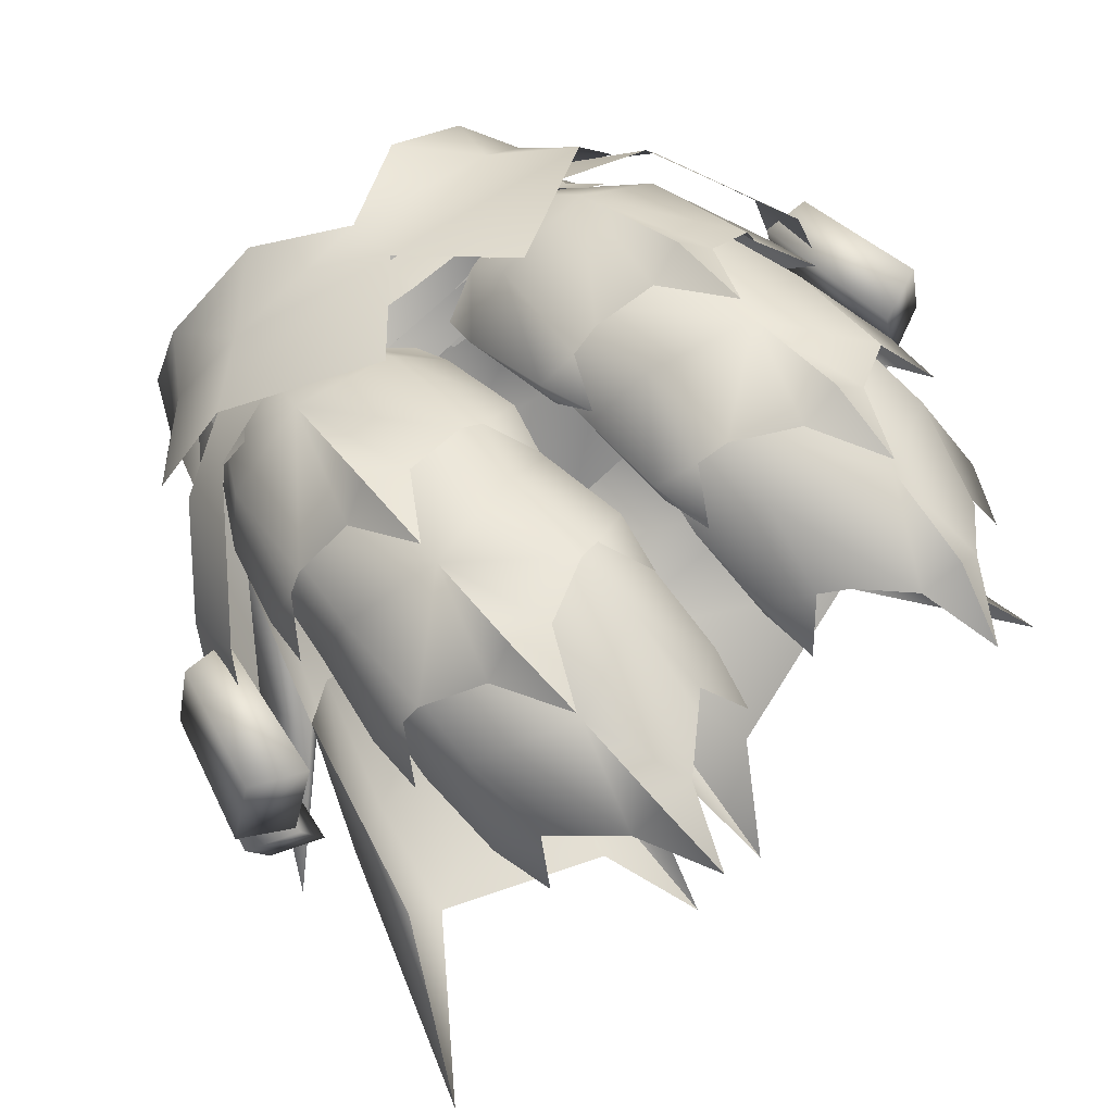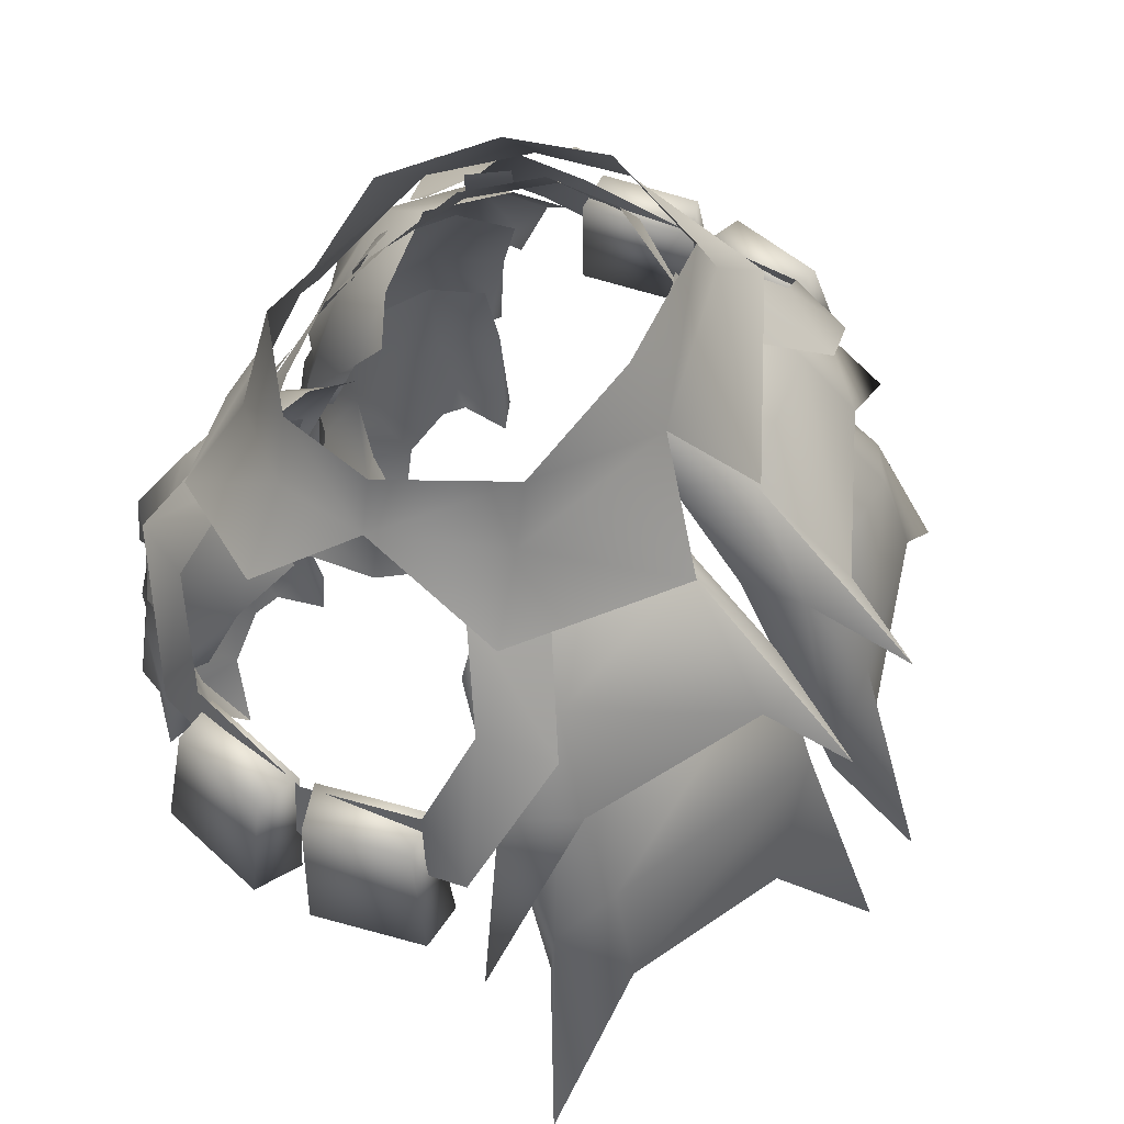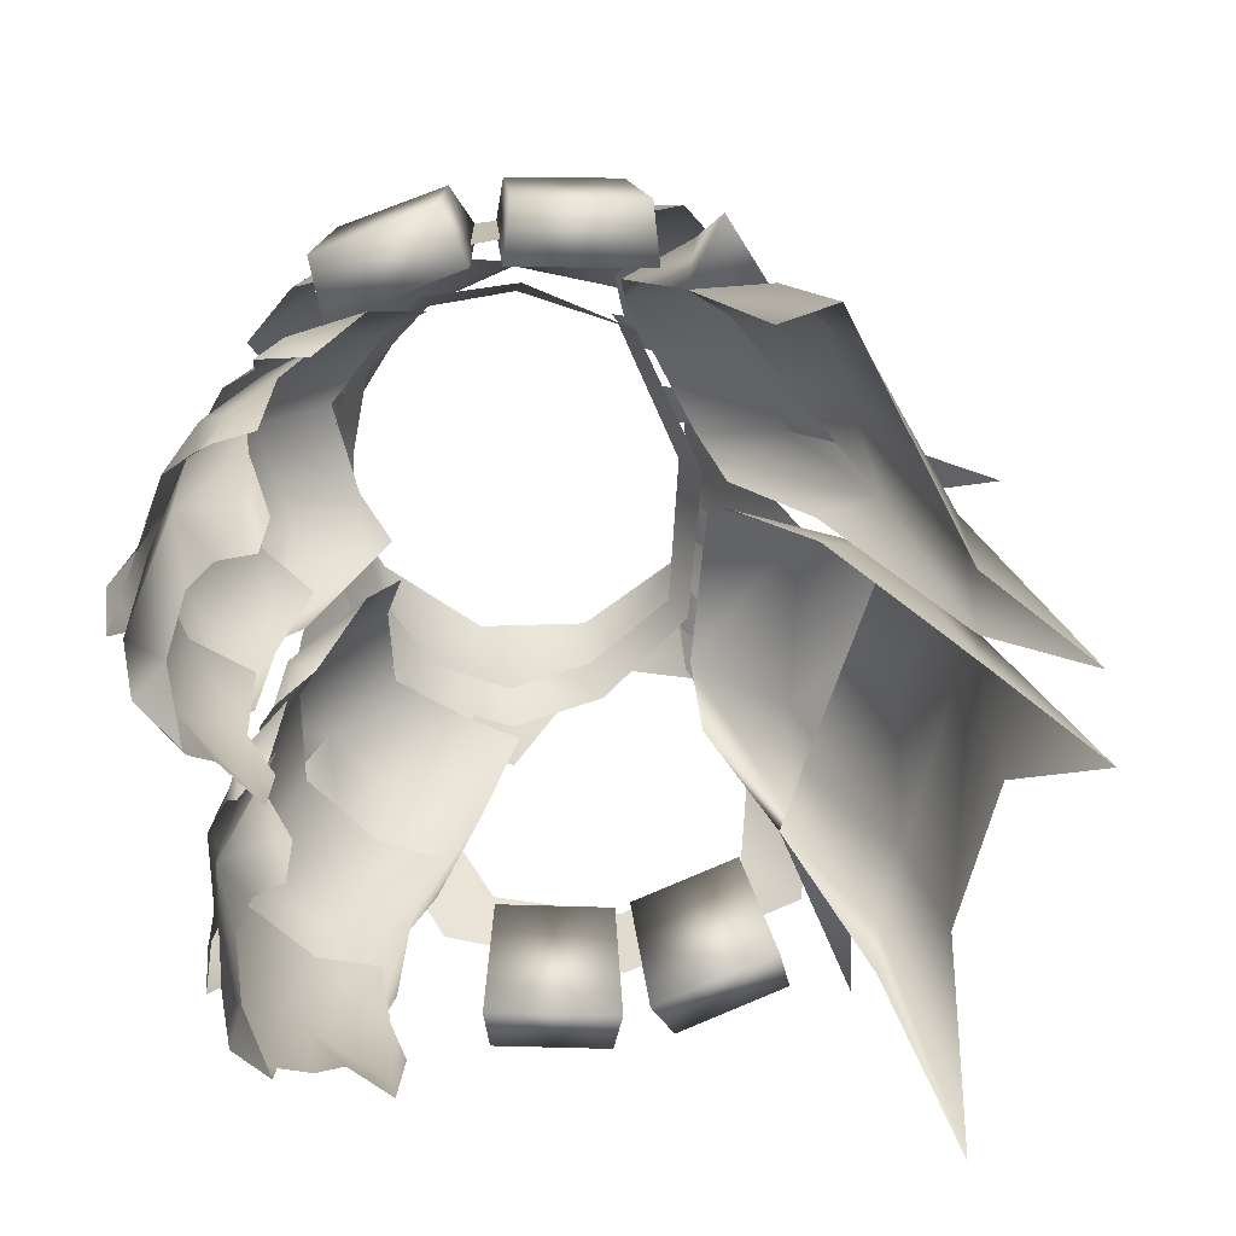
<metadata>
{"format":"obj","ext":"obj","renderer":"f3d","projection":"perspective","resolution":1024,"background":"white","views":[{"elev":68.0,"azim":-40.0,"up":"+Z"},{"elev":60.4,"azim":121.4,"up":"+Y"},{"elev":-61.8,"azim":99.6,"up":"+Y"}]}
</metadata>
<code>
g mesh00
v 5.5 -30.61 20.6
v 6.299 -37.67 18.73
v 9.4 -40.68 18.76
v 1.799 -17.9 16.46
v 1.399 -24.72 18.85
v 5.7 -18.9 20.46
v 23 -21.3 -19
v 16.8 -10.3 -15.6
v 20.1 -13 -13.3
v 21.8 -25.09 14.06
v 21.8 -29.25 14.68
v 20.6 -25.6 12.6
v 23.6 -10 -10.1
v 26.9 -10.1 -10.5
v 24.8 -20.6 -12.3
v 28.6 -19.1 -12.5
v 28.6 -11.1 -3.2
v 25.4 -11 -2.1
v 30.5 -20.1 -4.299
v 26.9 -21.8 -3.2
v 25.6 -11.1 -0.9997
v 28.7 -11.3 0.1999
v 27.2 -21.9 -1.299
v 30.9 -20.3 0
v 27.2 -11.4 7.5
v 23.8 -11.3 7.2
v 29.1 -20.5 8.199
v 25.2 -22.1 7.9
v 16.8 -10.3 -15.6
v 19 -18.9 -21.4
v 1.999 -9.1 -23.4
v 4.099 -17.4 -27.9
v 1.999 -9.1 -23.4
v 0.8996 -8.6 -19
v 1.1 -1.499 -13.3
v 20.1 -13 -13.3
v 22.9 -27.3 -18.6
v 23 -21.3 -19
v 28.9 -39.8 -22.5
v 20.2 -27.5 -23.7
v 0.8996 -8.6 -19
v 0.9996 -27.7 -27.8
v 3.3 -38 -34.3
v 12 -5 17
v 17.9 -5.599 12.7
v 15.2 -0.09955 7.7
v 5.5 -30.61 20.6
v 4.8 -36.26 17.52
v 2.099 -34.63 16.5
v 2.7 -38.57 14.79
v 11.3 -45.95 16.75
v 12.2 -41.08 20.1
v 12.6 -34.15 21.47
v 6.199 -22.79 20.51
v 2.9 -22.36 17.01
v 1.799 -28.16 17.21
v 20.1 -22.61 13.67
v 18.8 -30.84 17.51
v 20.6 -28.49 12.82
v 20.3 -34.93 12.61
v 19.2 -34.74 11.19
v 1.899 -25.27 16.99
v 2.199 -28.95 18.67
v 4.099 -25.62 20.22
v 5.9 -26.21 21.77
v 12.8 -33.9 22.52
v 13.2 -28.1 23.22
v 10.2 -28.49 22.05
v 12.9 -20.8 21.66
v 20.5 -17.9 12.16
v 18.9 -18.9 17.36
v 19.5 -6.7 7.6
v 21.5 -13.9 11.9
v 20.3 -14.8 10.4
v 21.9 -17.7 13.4
v 4.7 -2.2 11.5
v 1.499 -3.699 9.8
v 0.9996 -6.7 11.9
v 26.9 -10.1 -10.5
v 28.6 -11.1 -3.2
v 28.6 -19.1 -12.5
v 30.5 -20.1 -4.299
v 24.8 -20.6 -12.3
v 26.9 -21.8 -3.2
v 23.6 -10 -10.1
v 25.4 -11 -2.1
v 28.7 -11.3 0.1999
v 27.2 -11.4 7.5
v 30.9 -20.3 0
v 29.1 -20.5 8.199
v 27.2 -21.9 -1.299
v 25.2 -22.1 7.9
v 25.6 -11.1 -0.9997
v 23.8 -11.3 7.2
v 7.3 -31.2 -28.1
v 3.3 -38 -34.3
v 14.2 -40.76 17.66
v 17 -37.86 16.24
v 18.8 -30.84 17.51
v 17.8 -36.49 14.53
v 19 -38.82 11.5
v 18.4 -23.01 17.72
v 12.8 -23.73 21.38
v 12.6 -34.15 21.47
v 2.3 -34.47 14.68
v 20.1 -22.61 13.67
v 18.4 -23.01 17.72
v 18.8 -30.84 17.51
v 12.6 -34.15 21.47
v 14.2 -40.76 17.66
v 12.2 -41.08 20.1
v 11.3 -45.95 16.75
v 20 -25.91 16.43
v 19.1 -26.44 18.68
v 15.3 -28.58 20.85
v 13.2 -28.1 23.22
v 12.8 -33.9 22.52
v 2.3 -11.2 14.4
v 5.6 -10.4 17.2
v 19.5 -11.2 10.4
v 17.8 -10.4 14.4
v 12.3 -10.3 18.2
v 5.6 -10.4 17.2
v 13 -19.4 22.18
v 12.9 -13.5 21.46
v 10 -14.5 20.56
v 12 -5 17
v 5.6 -14 19.6
v 4.8 -5.599 15.8
v 3.799 -14 17.9
v 1.1 -13.9 16.7
v 2.199 -17.7 17.5
v 19.7 -14 14.2
v 17.9 -5.599 12.7
v 18.8 -14 16.5
v 15.1 -14.5 19.36
v 12.9 -13.5 21.46
v 13 -19.4 22.18
v 16.7 -1.199 4.4
v 15.2 -0.09955 7.7
v 19.5 -6.7 7.6
v 17.9 -5.599 12.7
v 21.5 -13.9 11.9
v 19.7 -14 14.2
v 21.9 -17.7 13.4
v 15.2 -0.09955 7.7
v 10.9 -0.5987 12.3
v 12 -5 17
v 4.7 -2.2 11.5
v 4.8 -5.599 15.8
v 1.1 -13.9 16.7
v 1.599 -14.8 14.8
v 2.199 -17.7 17.5
f 1 2 3
f 4 5 6
f 7 8 9
f 10 11 12
f 13 14 15
f 15 14 16
f 17 18 19
f 19 18 20
f 21 22 23
f 23 22 24
f 25 26 27
f 27 26 28
f 29 30 31
f 31 30 32
f 33 34 35
f 36 37 38
f 38 37 39
f 38 39 40
f 41 31 42
f 42 31 32
f 42 32 43
f 44 45 46
f 2 47 48
f 48 47 49
f 48 49 50
f 51 52 3
f 3 52 53
f 3 53 1
f 54 55 56
f 57 58 59
f 59 58 60
f 59 60 61
f 5 4 62
f 62 63 5
f 5 63 64
f 5 64 6
f 6 64 65
f 66 67 68
f 68 67 69
f 12 70 10
f 10 70 71
f 72 73 74
f 74 73 75
f 76 77 78
f 79 80 81
f 81 80 82
f 81 82 83
f 83 82 84
f 83 84 85
f 85 84 86
f 85 86 79
f 79 86 80
f 87 88 89
f 89 88 90
f 89 90 91
f 91 90 92
f 91 92 93
f 93 92 94
f 93 94 87
f 87 94 88
f 29 38 30
f 30 38 40
f 30 40 32
f 32 40 95
f 32 95 96
f 97 98 99
f 99 98 100
f 99 100 60
f 60 100 101
f 60 101 61
f 102 103 104
f 104 103 54
f 104 54 1
f 1 54 56
f 1 56 49
f 49 56 105
f 49 105 50
f 106 107 108
f 108 107 109
f 108 109 110
f 110 109 111
f 110 111 112
f 11 10 113
f 113 10 71
f 113 71 114
f 114 71 69
f 114 69 115
f 115 69 116
f 115 116 117
f 118 4 119
f 119 4 6
f 119 6 69
f 69 6 65
f 69 65 68
f 70 120 71
f 71 120 121
f 71 121 69
f 69 121 122
f 69 122 123
f 124 125 126
f 126 125 127
f 126 127 128
f 128 127 129
f 128 129 130
f 130 129 131
f 130 131 132
f 133 134 135
f 135 134 127
f 135 127 136
f 136 127 137
f 136 137 138
f 139 140 141
f 141 140 142
f 141 142 143
f 143 142 144
f 143 144 145
f 146 147 148
f 148 147 149
f 148 149 150
f 150 149 78
f 150 78 151
f 151 78 152
f 151 152 153
v -20.6 -28.49 12.82
v -20.3 -34.93 12.61
v -18.8 -30.84 17.51
v -21.9 -17.7 13.4
v -21.5 -13.9 11.9
v -20.3 -14.8 10.4
v -17.9 -5.599 12.7
v -19.7 -14 14.2
v -18.8 -14 16.5
v -4.099 -17.4 -27.9
v -0.9996 -27.7 -27.8
v -3.3 -38 -34.3
v -12.9 -20.8 21.66
v -5.7 -18.9 20.46
v -5.6 -10.4 17.2
v -24.8 -20.6 -12.3
v -28.6 -19.1 -12.5
v -23.6 -10 -10.1
v -26.9 -10.1 -10.5
v -30.5 -20.1 -4.299
v -26.9 -21.8 -3.2
v -28.6 -11.1 -3.2
v -25.4 -11 -2.1
v -27.2 -21.9 -1.299
v -30.9 -20.3 0
v -25.6 -11.1 -0.9997
v -28.7 -11.3 0.1999
v -29.1 -20.5 8.199
v -25.2 -22.1 7.9
v -27.2 -11.4 7.5
v -23.8 -11.3 7.2
v -19.2 -34.74 11.09
v -2.9 -22.36 17.01
v -5.5 -30.61 20.6
v -1.799 -28.16 17.21
v -2.099 -34.63 16.5
v -2.3 -34.47 14.68
v -17.8 -10.4 14.4
v -19.5 -11.2 10.4
v -20.5 -17.9 12.16
v -13 -19.4 22.18
v -12.9 -13.5 21.46
v -15.1 -14.5 19.36
v -12 -5 17
v -19.5 -6.7 7.6
v -0.9996 -6.7 11.9
v -1.499 -3.699 9.8
v -4.7 -2.2 11.5
v -1.999 -9.1 -23.4
v -0.8996 -8.6 -19
v -6.199 -22.79 20.51
v -12.8 -23.73 21.38
v -12.6 -34.15 21.47
v -18.4 -23.01 17.72
v -20.2 -27.5 -23.7
v -28.9 -39.8 -22.5
v -23 -21.3 -19
v -22.9 -27.3 -18.6
v -20.1 -13 -13.3
v -4.099 -17.4 -27.9
v -1.999 -9.1 -23.4
v -19 -18.9 -21.4
v -16.8 -10.3 -15.6
v -28.6 -19.1 -12.5
v -30.5 -20.1 -4.299
v -26.9 -10.1 -10.5
v -28.6 -11.1 -3.2
v -23.6 -10 -10.1
v -25.4 -11 -2.1
v -24.8 -20.6 -12.3
v -26.9 -21.8 -3.2
v -30.9 -20.3 0
v -29.1 -20.5 8.199
v -28.7 -11.3 0.1999
v -27.2 -11.4 7.5
v -25.6 -11.1 -0.9997
v -23.8 -11.3 7.2
v -27.2 -21.9 -1.299
v -25.2 -22.1 7.9
v -19 -38.82 11.5
v -17.8 -36.49 14.53
v -18.8 -30.84 17.51
v -17 -37.86 16.24
v -14.2 -40.76 17.66
v -2.199 -28.95 18.67
v -1.399 -24.72 18.85
v -4.099 -25.62 20.22
v -5.9 -26.21 21.77
v -10.2 -28.49 22.05
v -13.2 -28.1 23.22
v -12.8 -33.9 22.52
v -12.8 -33.9 22.52
v -13.2 -28.1 23.22
v -15.3 -28.58 20.85
v -19.1 -26.44 18.68
v -18.9 -18.9 17.36
v -20 -25.91 16.43
v -21.8 -25.09 14.06
v -21.8 -29.25 14.68
v -1.899 -25.27 16.99
v -1.799 -17.9 16.46
v -2.3 -11.2 14.4
v -2.199 -17.7 17.5
v -1.1 -13.9 16.7
v -3.799 -14 17.9
v -4.8 -5.599 15.8
v -5.6 -14 19.6
v -10 -14.5 20.56
v -12.9 -13.5 21.46
v -13 -19.4 22.18
v -16.7 -1.199 4.4
v -15.2 -0.09955 7.7
v -1.599 -14.8 14.8
v -0.9996 -6.7 11.9
v -10.9 -0.5987 12.3
v -12.3 -10.3 18.2
v -20.6 -25.6 12.6
v -3.3 -38 -34.3
v -7.3 -31.2 -28.1
v -2.9 -22.36 17.01
v -5.5 -30.61 20.6
v -9.4 -40.68 18.76
v -12.2 -41.08 20.1
v -11.3 -45.95 16.75
v -11.3 -45.95 16.75
v -12.2 -41.08 20.1
v -12.6 -34.15 21.47
v -18.4 -23.01 17.72
v -20.1 -22.61 13.67
f 154 155 156
f 157 158 159
f 160 161 162
f 163 164 165
f 166 167 168
f 169 170 171
f 171 170 172
f 173 174 175
f 175 174 176
f 177 178 179
f 179 178 180
f 181 182 183
f 183 182 184
f 155 154 185
f 186 187 188
f 188 187 189
f 188 189 190
f 191 192 193
f 158 157 161
f 194 195 196
f 196 195 197
f 161 160 158
f 158 160 198
f 158 198 159
f 199 200 201
f 202 203 164
f 204 205 206
f 206 205 207
f 208 209 210
f 210 209 211
f 210 211 212
f 164 213 214
f 214 213 215
f 214 215 216
f 217 218 219
f 219 218 220
f 219 220 221
f 221 220 222
f 221 222 223
f 223 222 224
f 223 224 217
f 217 224 218
f 225 226 227
f 227 226 228
f 227 228 229
f 229 228 230
f 229 230 231
f 231 230 232
f 231 232 225
f 225 232 226
f 185 233 155
f 155 233 234
f 155 234 235
f 235 234 236
f 235 236 237
f 238 239 240
f 240 239 167
f 240 167 241
f 241 167 166
f 241 166 242
f 242 166 243
f 242 243 244
f 245 246 247
f 247 246 166
f 247 166 248
f 248 166 249
f 248 249 250
f 250 249 251
f 250 251 252
f 238 253 239
f 239 253 254
f 239 254 167
f 167 254 255
f 167 255 168
f 256 257 258
f 258 257 259
f 258 259 260
f 260 259 197
f 260 197 261
f 261 197 262
f 261 262 263
f 264 198 265
f 265 198 160
f 265 160 197
f 197 160 162
f 197 162 196
f 256 266 257
f 257 266 267
f 257 267 259
f 259 267 201
f 259 201 197
f 197 201 268
f 197 268 265
f 168 269 166
f 166 269 191
f 166 191 249
f 249 191 193
f 249 193 251
f 251 193 270
f 251 270 252
f 271 272 163
f 163 272 208
f 163 208 215
f 215 208 210
f 215 210 216
f 216 210 212
f 273 204 274
f 274 204 206
f 274 206 275
f 275 206 276
f 275 276 277
f 278 279 237
f 237 279 280
f 237 280 156
f 156 280 281
f 156 281 154
f 154 281 282
v 0 6.903 -13.21
v -12.3 7.203 -9.813
v -10.3 11.8 -9.213
v 16.11 6.683 -1.072
v 14.4 10.42 -0.5715
v 12.73 9.204 6.891
v 10.86 3.803 11.89
v 6.199 8.183 12.69
v 0 4.502 13.69
v -20.1 1.003 5.487
v -15.22 5.482 5.887
v -16.11 6.683 -1.072
v -2.8 3.399 -11.5
v -3.999 -0.8988 -17.6
v -14.2 1.799 -8.399
v -18.4 -11 -18.5
v -15.9 -3.599 -15
v -6.099 -10.3 -24.8
v 22 -9.299 -14.2
v 17.4 -2.699 -8.7
v 20.1 -13 -13.3
v -10.86 3.803 11.89
v -6.199 8.183 12.69
v -12.73 9.204 6.891
v -4.199 -1.196 -18.21
v -16.8 2.402 -11.11
v -10.3 11.8 -9.213
v 12.3 7.203 -9.813
v 4.199 -1.196 -18.21
v 16.8 2.402 -11.11
v 10.3 11.8 -9.213
v 5.8 -6.596 17.99
v 15.5 -0.6969 13.79
v 0 0.3618 15.29
v 15.22 5.482 5.887
v 16.11 6.683 -1.072
v -15.5 -0.6969 13.79
v -6.399 3.2 -10.9
v -5.8 5.7 -9.4
v -3.5 3.399 -11.5
v -3.1 5.7 -9.4
v -3.5 3.399 -11.5
v -4.099 1.6 -14.3
v -6.399 3.2 -10.9
v -7.1 1.3 -13.8
v -12.4 2.9 -8.399
v -11.6 5.7 -7.099
v -9.7 2.9 -9.5
v -8.9 5.7 -8.3
v -9.7 2.9 -9.5
v -10.8 1.099 -11.9
v -12.4 2.9 -8.399
v -13.6 0.8988 -10.6
v -4.6 -1.199 14
v -4.299 1.499 12.7
v -7.7 -0.8988 14
v -7.1 1.6 12.5
v -7.7 -0.8988 14
v -8.2 -3.299 14.9
v -4.6 -1.199 14
v -5.1 -3.8 14.7
v -13.2 -0.09955 10.3
v -13 2.6 10.2
v -15.3 0.2987 7.6
v -14.6 3.2 7.4
v -15.3 0.2987 7.6
v -17.1 -1.999 8.799
v -13.2 -0.09955 10.3
v -14.9 -2.399 11.2
v 3.5 3.399 -11.5
v 3.1 5.7 -9.4
v 6.399 3.2 -10.9
v 5.8 5.7 -9.4
v 6.399 3.2 -10.9
v 7.1 1.3 -13.8
v 3.5 3.399 -11.5
v 4.099 1.6 -14.3
v 9.7 2.9 -9.5
v 8.9 5.7 -8.3
v 12.4 2.9 -8.399
v 11.6 5.7 -7.099
v 12.4 2.9 -8.399
v 13.6 0.8988 -10.6
v 9.7 2.9 -9.5
v 10.8 1.099 -11.9
v 7.7 -0.8988 14
v 7.1 1.6 12.5
v 4.6 -1.199 14
v 4.299 1.499 12.7
v 4.6 -1.199 14
v 5.1 -3.8 14.7
v 7.7 -0.8988 14
v 8.2 -3.299 14.9
v 15.3 0.2987 7.6
v 14.6 3.2 7.4
v 12.8 -0.09955 10.3
v 13 2.6 10.2
v 12.8 -0.09955 10.3
v 14.9 -2.399 11.2
v 15.3 0.2987 7.6
v 17.1 -1.999 8.799
v -1.1 -1.499 -13.3
v -22 -9.299 -14.2
v -28 -21.6 -16.6
v -20.1 -13 -13.3
v -4.299 -14.1 -31
v -1.999 -9.1 -23.4
v -0.8996 -8.6 -19
v 3.999 -0.8988 -17.6
v 2.8 3.399 -11.5
v 14.2 1.799 -8.399
v 15.9 -3.599 -15
v 4.299 -14.1 -31
v 1.999 -9.1 -23.4
v 1.1 -1.499 -13.3
v -5.8 -6.596 17.99
v -14.4 10.42 -0.5715
v 0 12.4 -10.41
v 20.1 1.003 5.487
v -4.299 -14.1 -31
v -1.999 -9.1 -23.4
v -6.099 -10.3 -24.8
v -16.8 -10.3 -15.6
v -18.4 -11 -18.5
v -20.1 -13 -13.3
v -28 -21.6 -16.6
v -4.299 -14.1 -31
v -17.4 -2.699 -8.7
v 28 -21.6 -16.6
v 20.1 -13 -13.3
v 18.4 -11 -18.5
v 16.8 -10.3 -15.6
v 6.099 -10.3 -24.8
v 1.999 -9.1 -23.4
v 4.299 -14.1 -31
v 4.299 -14.1 -31
v 6.099 -10.3 -24.8
v 18.4 -11 -18.5
v 28 -21.6 -16.6
f 283 284 285
f 286 287 288
f 289 290 291
f 292 293 294
f 295 296 297
f 298 299 300
f 301 302 303
f 304 305 306
f 284 283 307
f 307 308 284
f 284 308 294
f 284 294 309
f 283 310 311
f 311 310 312
f 287 286 313
f 314 315 316
f 290 289 288
f 288 289 317
f 288 317 318
f 293 292 319
f 320 321 322
f 322 321 323
f 324 325 326
f 326 325 327
f 328 329 330
f 330 329 331
f 332 333 334
f 334 333 335
f 336 337 338
f 338 337 339
f 340 341 342
f 342 341 343
f 344 345 346
f 346 345 347
f 348 349 350
f 350 349 351
f 352 353 354
f 354 353 355
f 356 357 358
f 358 357 359
f 360 361 362
f 362 361 363
f 364 365 366
f 366 365 367
f 368 369 370
f 370 369 371
f 372 373 374
f 374 373 375
f 376 377 378
f 378 377 379
f 380 381 382
f 382 381 383
f 296 295 384
f 299 298 385
f 385 298 386
f 385 386 387
f 388 296 389
f 389 296 384
f 389 384 390
f 391 392 393
f 302 301 393
f 393 301 394
f 393 394 391
f 395 396 391
f 391 396 397
f 391 397 392
f 398 316 319
f 319 316 304
f 319 304 293
f 293 304 306
f 293 306 294
f 294 306 399
f 294 399 309
f 285 400 283
f 283 400 313
f 283 313 310
f 310 313 286
f 310 286 312
f 305 304 291
f 291 304 316
f 291 316 289
f 289 316 315
f 289 315 317
f 317 315 401
f 317 401 318
f 402 403 404
f 404 403 405
f 404 405 406
f 406 405 407
f 406 407 408
f 409 300 296
f 296 300 299
f 296 299 297
f 297 299 385
f 297 385 410
f 410 385 387
f 411 412 413
f 413 412 414
f 413 414 415
f 415 414 416
f 415 416 417
f 418 391 419
f 419 391 394
f 419 394 420
f 420 394 301
f 420 301 421
f 421 301 303
v -9.4 -40.68 18.76
v -6.299 -37.67 18.73
v -5.5 -30.61 20.6
v -4.8 -36.26 17.52
v -2.099 -34.63 16.5
v -2.7 -38.57 14.79
v -2.3 -34.47 14.68
f 422 423 424
f 424 423 425
f 424 425 426
f 426 425 427
f 426 427 428
v -14.4 1.199 10
v -11.8 -1.6 14.1
v -10.3 2.3 11.5
v -11.8 -1.6 14.1
v -14.4 1.199 10
v -17.9 -4.8 16.1
v -20.2 -3.299 11.2
v -24.5 -13.4 10.8
v -11 5.599 -7.9
v -11 1.999 -11.3
v -15.4 2.999 -7.9
v -18.2 -5.4 -16.4
v -20.2 -3.399 -11.5
v -25.7 -13.2 -14
v -24.7 -8.9 -10.1
v -26.9 -17.3 -1.5
v -26 -11.4 -1.299
v -24.6 -9.1 7.5
f 429 430 431
f 432 433 434
f 434 433 435
f 434 435 436
f 437 438 439
f 439 438 440
f 439 440 441
f 441 440 442
f 441 442 443
f 443 442 444
f 443 444 445
f 445 444 436
f 445 436 446
f 446 436 435
v 15.4 2.999 -7.9
v 11 1.999 -11.3
v 11 5.599 -7.9
v 11 1.999 -11.3
v 15.4 2.999 -7.9
v 18.2 -5.4 -16.4
v 20.2 -3.399 -11.5
v 25.7 -13.2 -14
v 20.2 -3.399 -11.5
v 24.7 -8.9 -10.1
v 26 -11.4 -1.299
v 26.9 -17.3 -1.5
v 24.6 -9.1 7.5
v 24.5 -13.4 10.8
v 20.2 -3.299 11.2
v 17.9 -4.8 16.1
v 14.4 1.199 10
v 11.8 -1.6 14.1
v 10.3 2.3 11.5
f 447 448 449
f 450 451 452
f 452 451 453
f 452 453 454
f 455 456 454
f 454 456 457
f 454 457 458
f 458 457 459
f 458 459 460
f 460 459 461
f 460 461 462
f 462 461 463
f 462 463 464
f 464 463 465
v 16.31 2.2 -1.7
v 15.17 3.5 4.999
v 16.91 0.9997 4.9
v 13.2 -0.3996 10.4
v 16.91 0.9997 4.9
v 15.17 3.5 4.999
v -13.2 -0.3996 10.4
v -6.399 -1.699 13.8
v -6.199 1.399 11.9
v -11.6 2.399 9.899
v -15.17 3.5 4.999
v -16.91 0.9997 4.9
v 0 1.099 13.1
v -6.199 1.399 11.9
v -6.399 -1.699 13.8
v 11.3 2.999 -8.7
v 0 5.599 -9.899
v 10.9 5.499 -7.4
v 14.75 4.8 -0.9997
v 11.3 2.999 -8.7
v 10.9 5.499 -7.4
v 11.6 2.399 9.899
v 6.199 1.399 11.9
v 6.399 -1.699 13.8
v 0 2.9 -11.5
v -11.3 2.999 -8.7
v -10.9 5.499 -7.4
v -16.91 0.9997 4.9
v -15.17 3.5 4.999
v -16.31 2.2 -1.7
v -14.75 4.8 -0.9997
v -11.3 2.999 -8.7
v -10.9 5.499 -7.4
v 0 -2.099 14.4
v 6.399 -1.699 13.8
v 6.199 1.399 11.9
f 466 467 468
f 469 470 471
f 472 473 474
f 474 475 472
f 472 475 476
f 472 476 477
f 478 479 480
f 481 482 483
f 467 466 484
f 484 466 485
f 484 485 486
f 471 487 469
f 469 487 488
f 469 488 489
f 481 490 482
f 482 490 491
f 482 491 492
f 493 494 495
f 495 494 496
f 495 496 497
f 497 496 498
f 480 499 478
f 478 499 500
f 478 500 501

</code>
